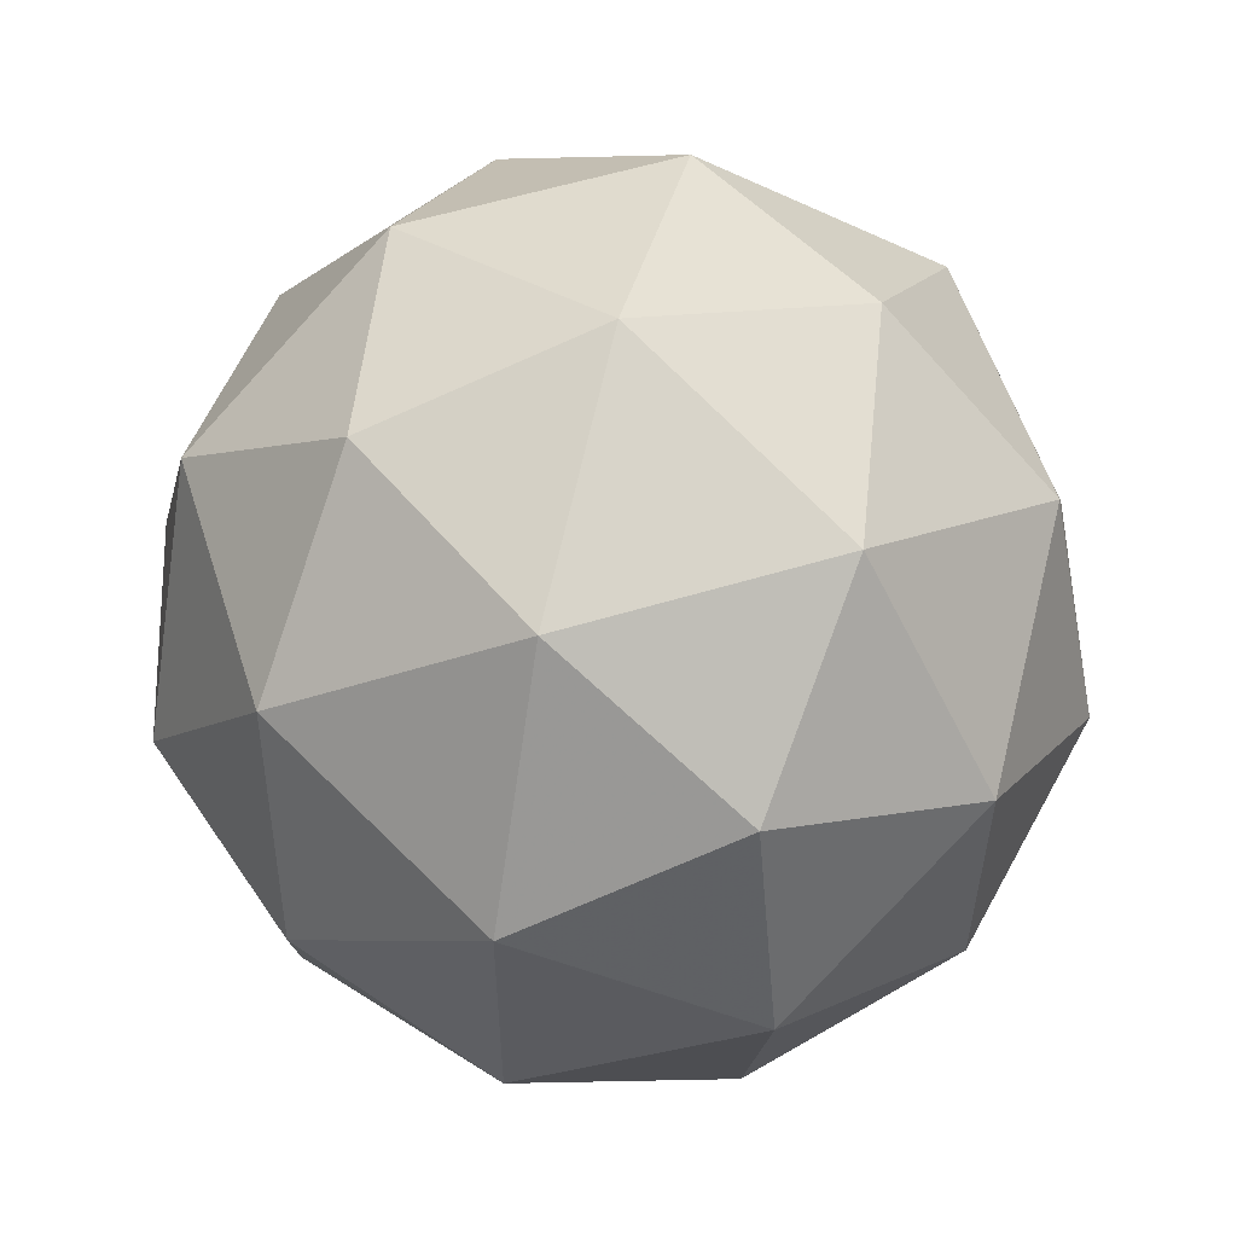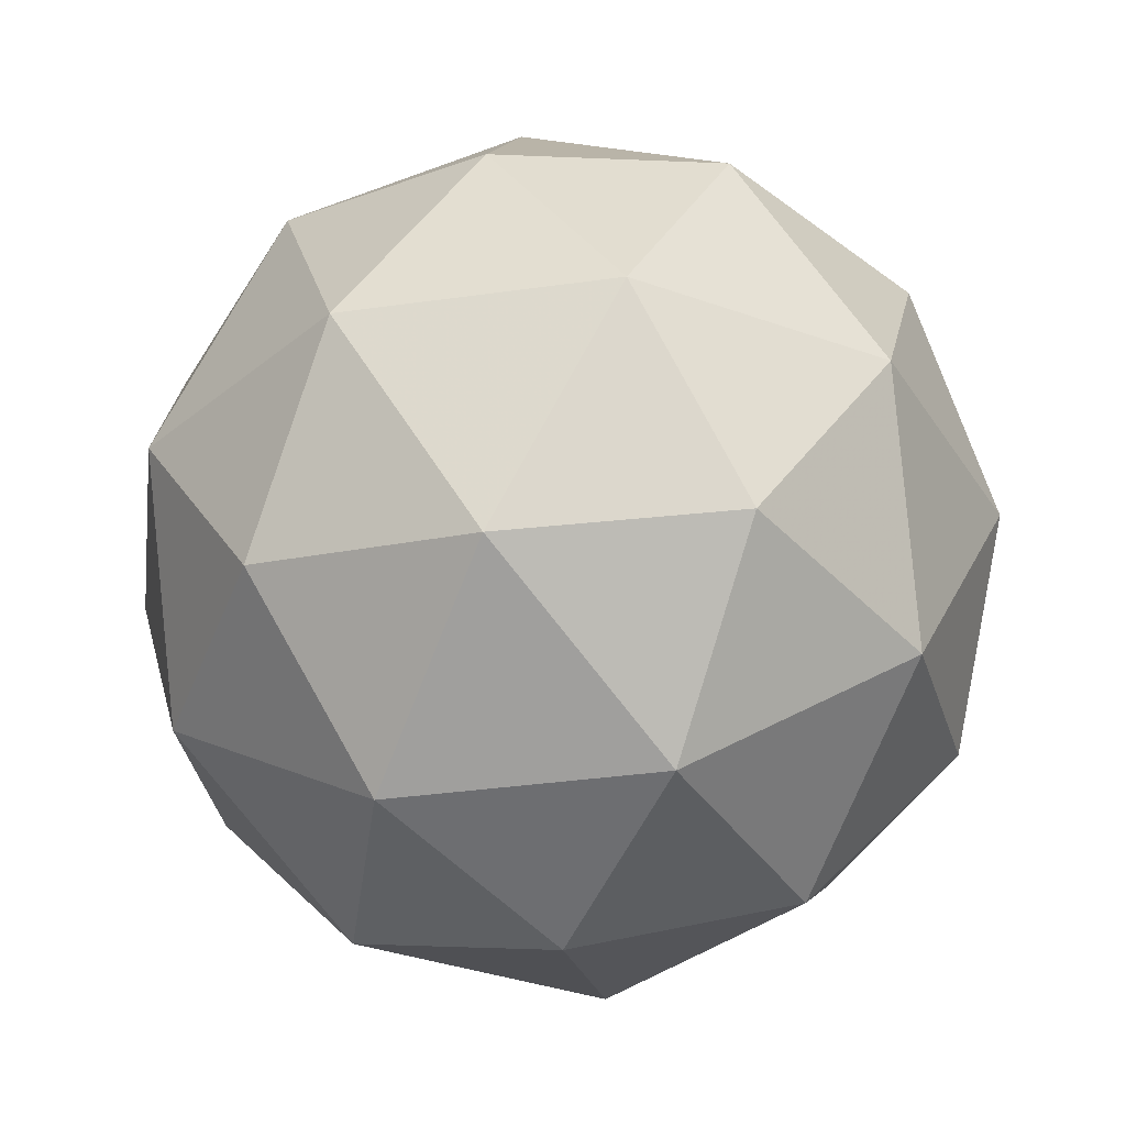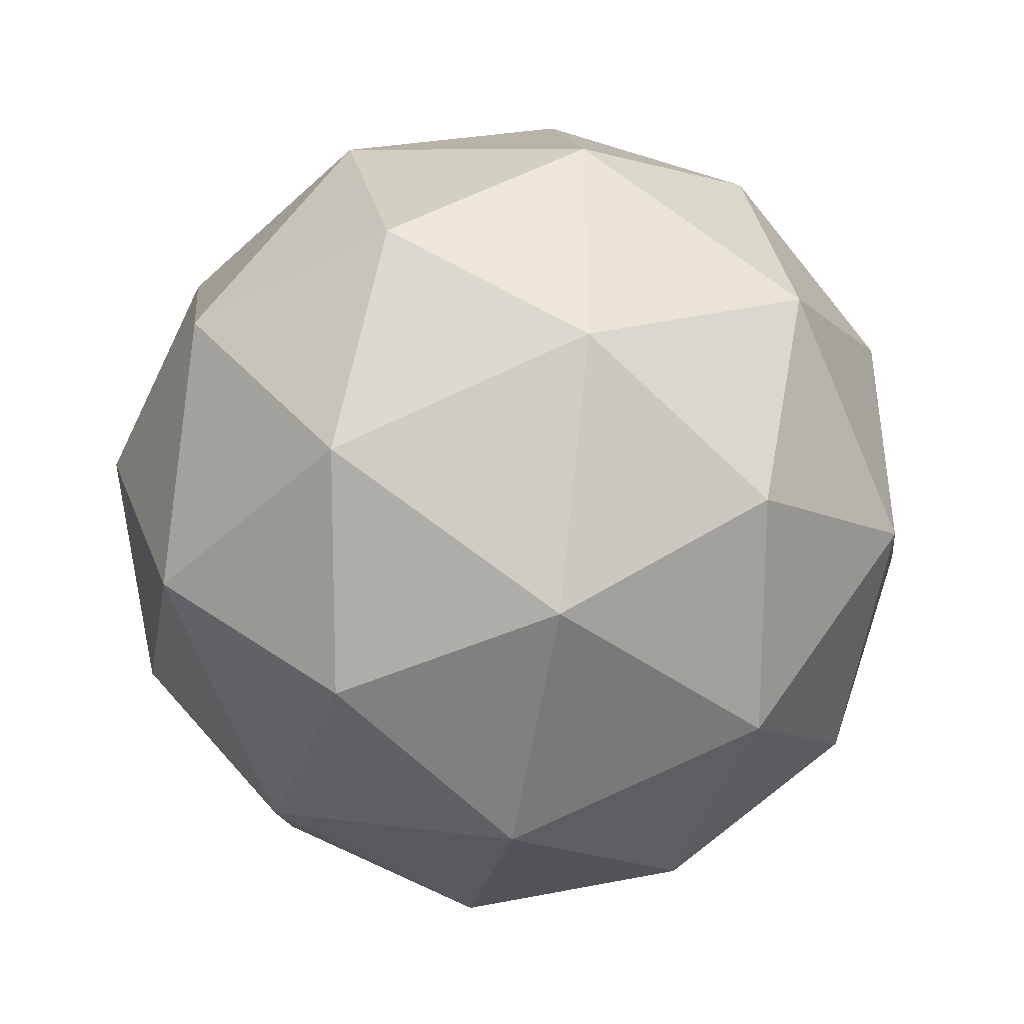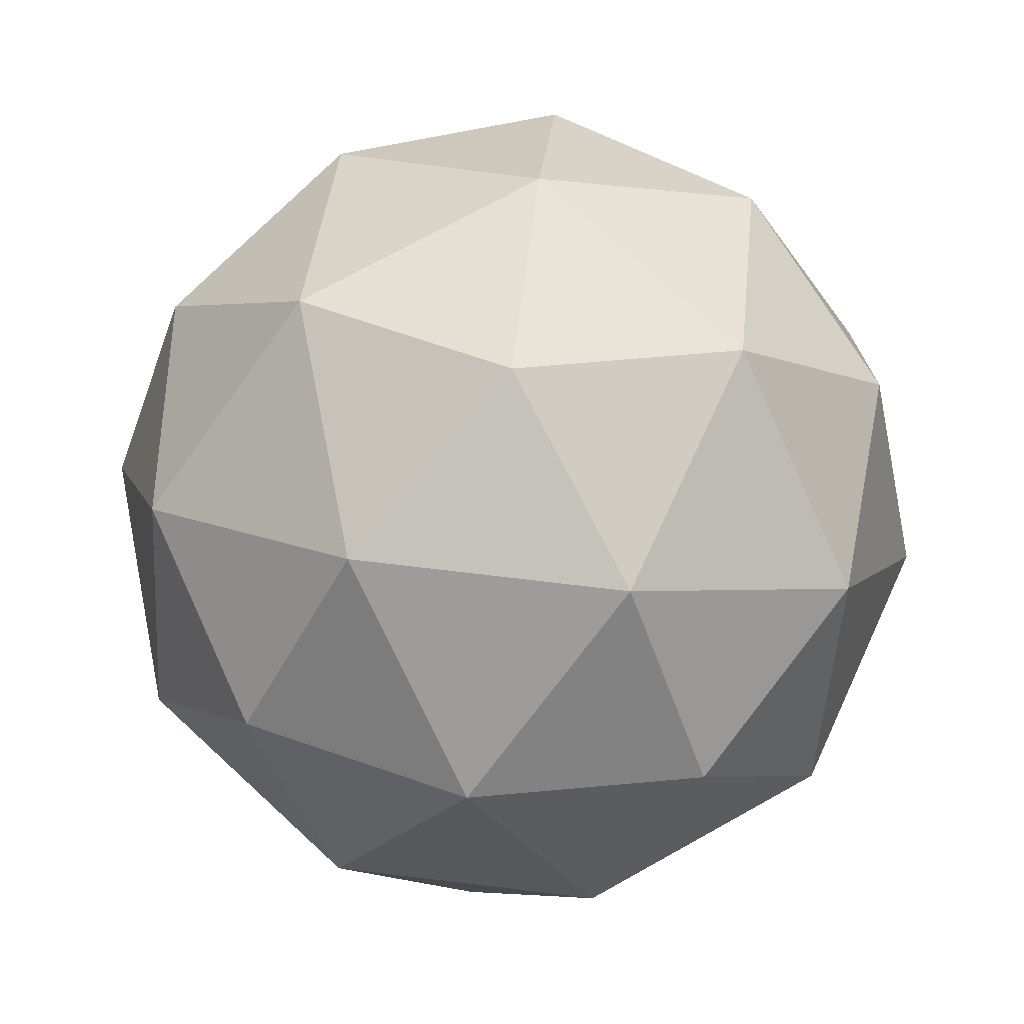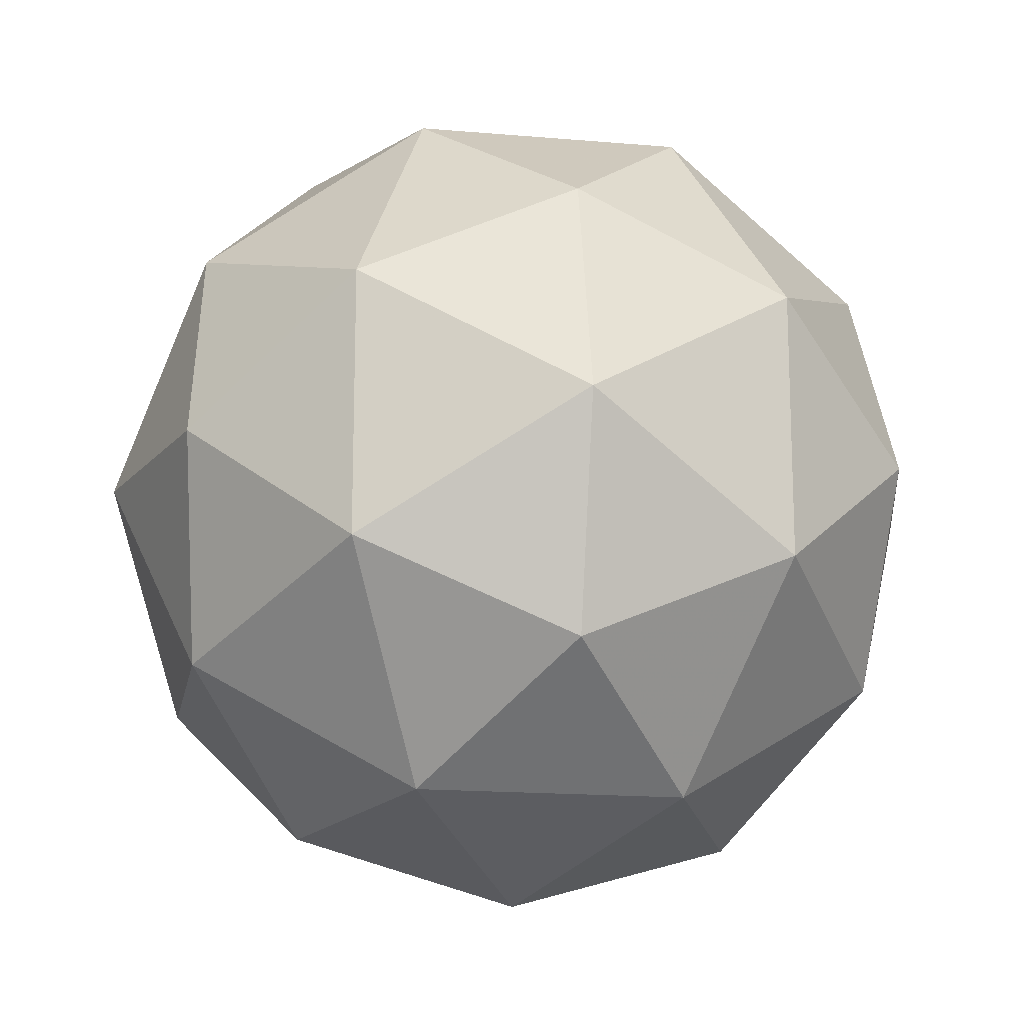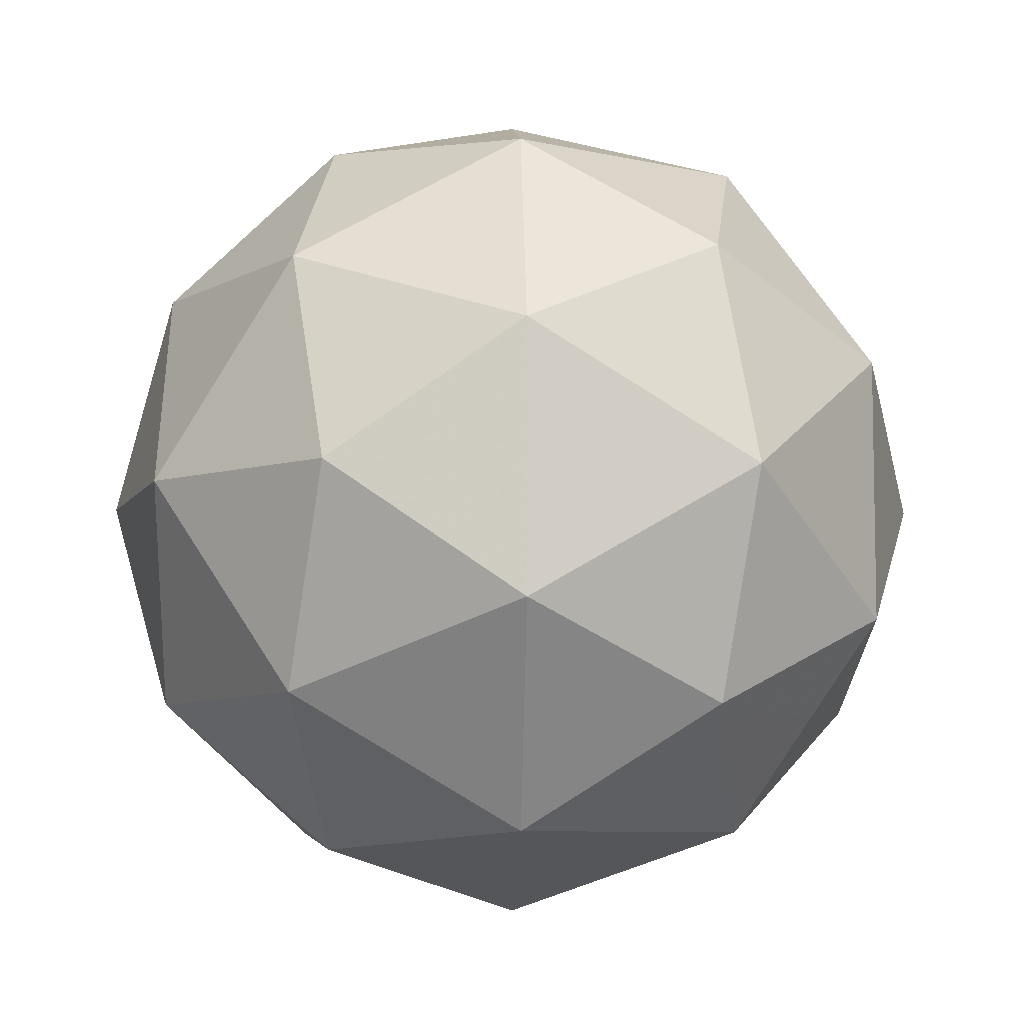
<metadata>
{"format":"obj","ext":"obj","renderer":"f3d","projection":"perspective","resolution":1024,"background":"white","views":[{"elev":56.6,"azim":40.7,"up":"+Z"},{"elev":-35.7,"azim":28.6,"up":"+Y"},{"elev":-41.6,"azim":-163.6,"up":"+Z"},{"elev":71.9,"azim":60.8,"up":"+Y"},{"elev":-16.3,"azim":48.1,"up":"+Z"},{"elev":-7.5,"azim":24.6,"up":"+Z"}]}
</metadata>
<code>
g RIFR-i1-g127-s126
v 9981 1819 4346
v 1.007e+04 1850 4411
v 9947 1850 4451
v 1.013e+04 1935 4456
v 1.016e+04 1919 4346
v 9870 1850 4346
v 9947 1850 4241
v 1.007e+04 1850 4281
v 1.018e+04 2029 4411
v 9923 1935 4525
v 1.004e+04 1919 4516
v 9981 2029 4556
v 9793 1935 4346
v 9836 1919 4451
v 9781 2029 4411
v 9923 1935 4167
v 9836 1919 4241
v 9857 2029 4176
v 1.013e+04 1935 4236
v 1.004e+04 1919 4176
v 1.01e+04 2029 4176
v 1.01e+04 2029 4516
v 9857 2029 4516
v 9781 2029 4281
v 9981 2029 4136
v 1.018e+04 2029 4281
v 1.004e+04 2123 4525
v 1.013e+04 2139 4451
v 1.001e+04 2208 4451
v 9829 2123 4456
v 9926 2139 4516
v 9891 2208 4411
v 9829 2123 4236
v 9802 2139 4346
v 9891 2208 4281
v 1.004e+04 2123 4167
v 9926 2139 4176
v 1.001e+04 2208 4241
v 1.017e+04 2123 4346
v 1.013e+04 2139 4241
v 1.009e+04 2208 4346
v 9981 2239 4346
f 1 2 3
f 4 2 5
f 1 3 6
f 1 6 7
f 1 7 8
f 4 5 9
f 10 11 12
f 13 14 15
f 16 17 18
f 19 20 21
f 4 9 22
f 10 12 23
f 13 15 24
f 16 18 25
f 19 21 26
f 27 28 29
f 30 31 32
f 33 34 35
f 36 37 38
f 39 40 41
f 41 38 42
f 41 40 38
f 40 36 38
f 38 35 42
f 38 37 35
f 37 33 35
f 35 32 42
f 35 34 32
f 34 30 32
f 32 29 42
f 32 31 29
f 31 27 29
f 29 41 42
f 29 28 41
f 28 39 41
f 26 40 39
f 26 21 40
f 21 36 40
f 25 37 36
f 25 18 37
f 18 33 37
f 24 34 33
f 24 15 34
f 15 30 34
f 23 31 30
f 23 12 31
f 12 27 31
f 22 28 27
f 22 9 28
f 9 39 28
f 21 25 36
f 21 20 25
f 20 16 25
f 18 24 33
f 18 17 24
f 17 13 24
f 15 23 30
f 15 14 23
f 14 10 23
f 12 22 27
f 12 11 22
f 11 4 22
f 9 26 39
f 9 5 26
f 5 19 26
f 8 20 19
f 8 7 20
f 7 16 20
f 7 17 16
f 7 6 17
f 6 13 17
f 6 14 13
f 6 3 14
f 3 10 14
f 5 8 19
f 5 2 8
f 2 1 8
f 3 11 10
f 3 2 11
f 2 4 11
f 2 4 11

</code>
